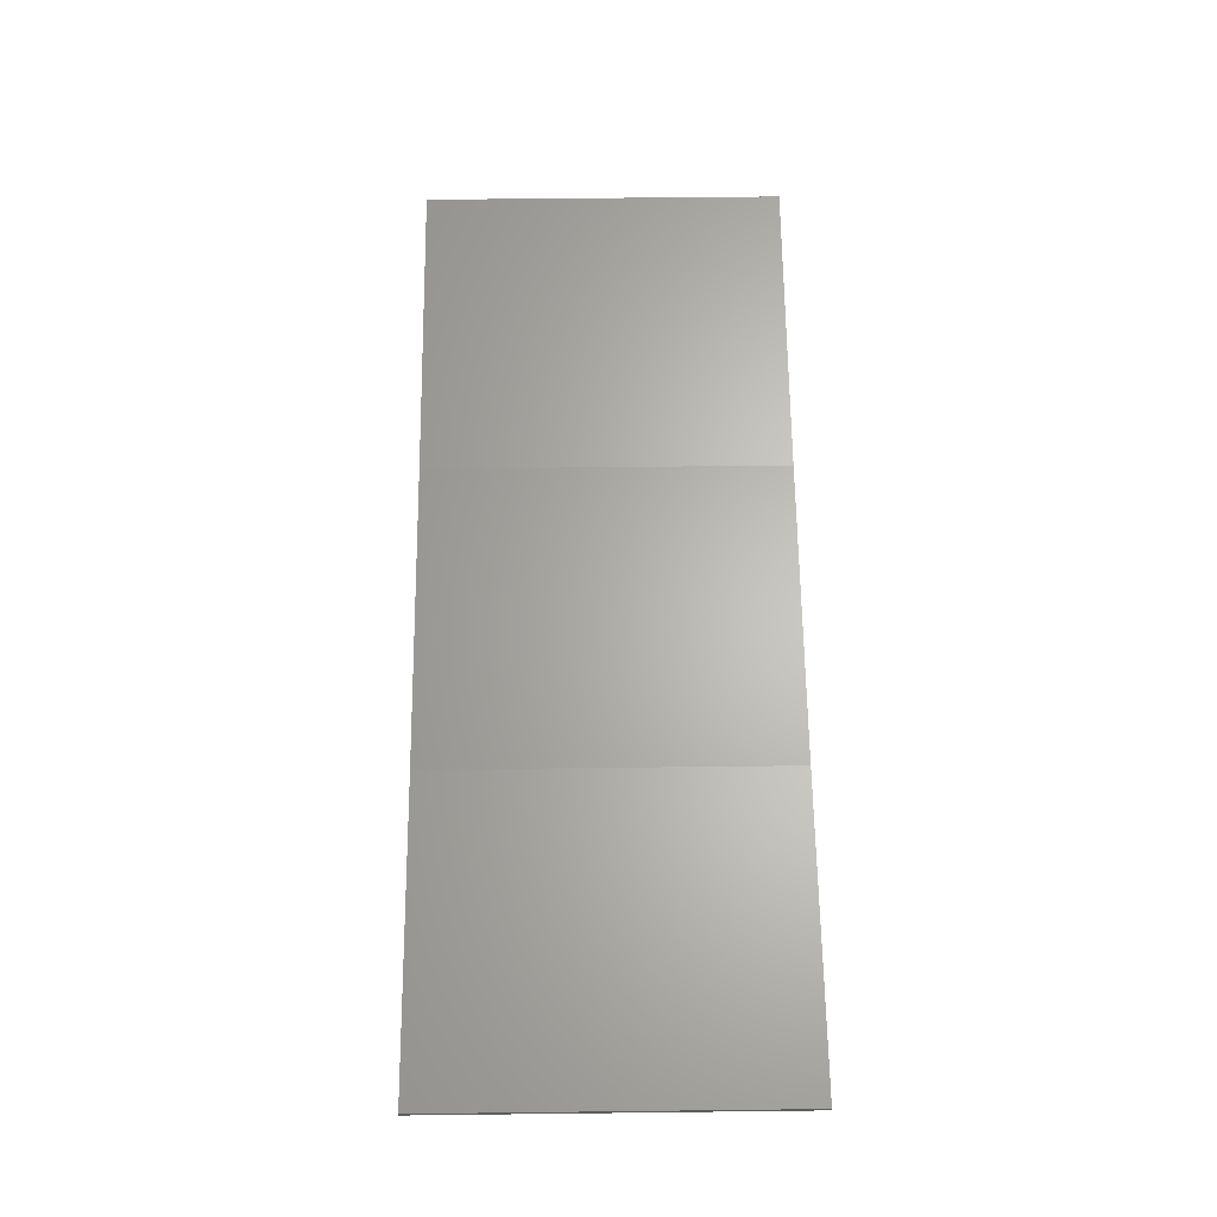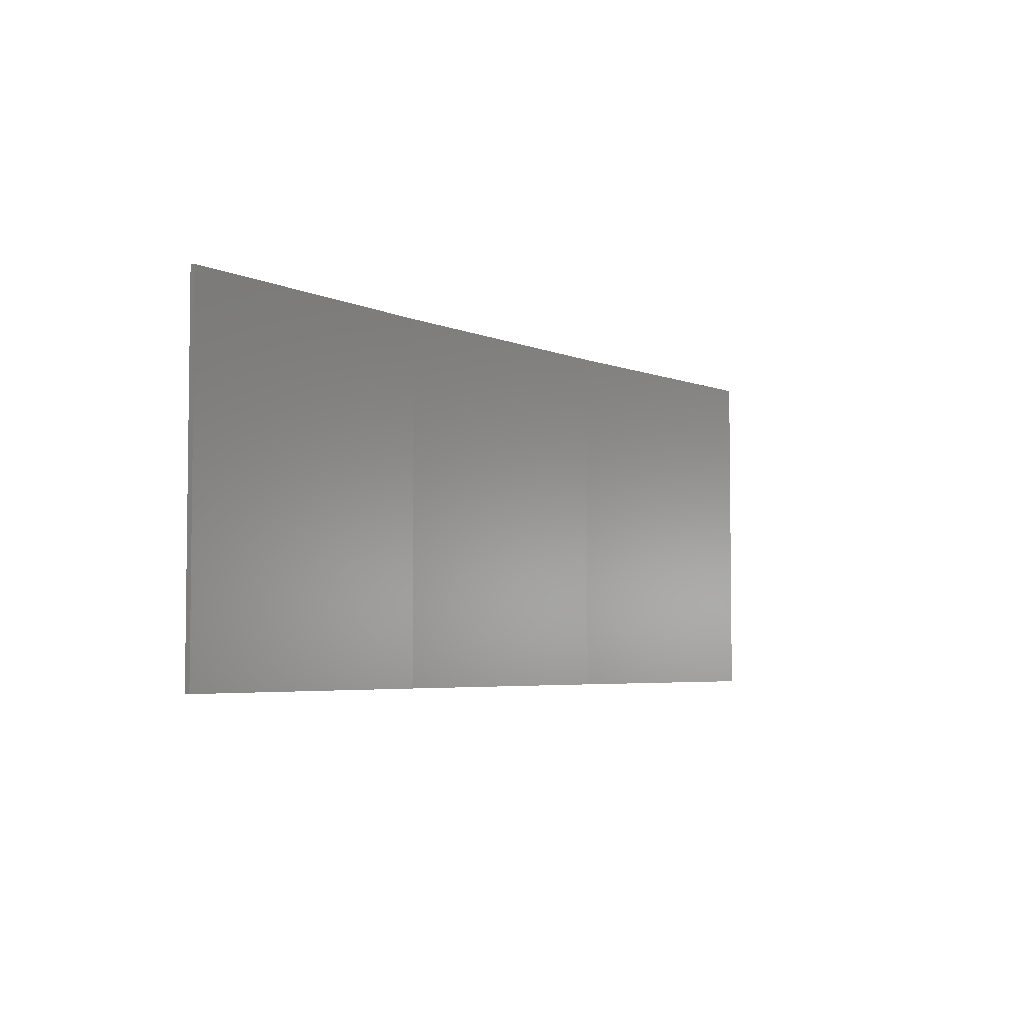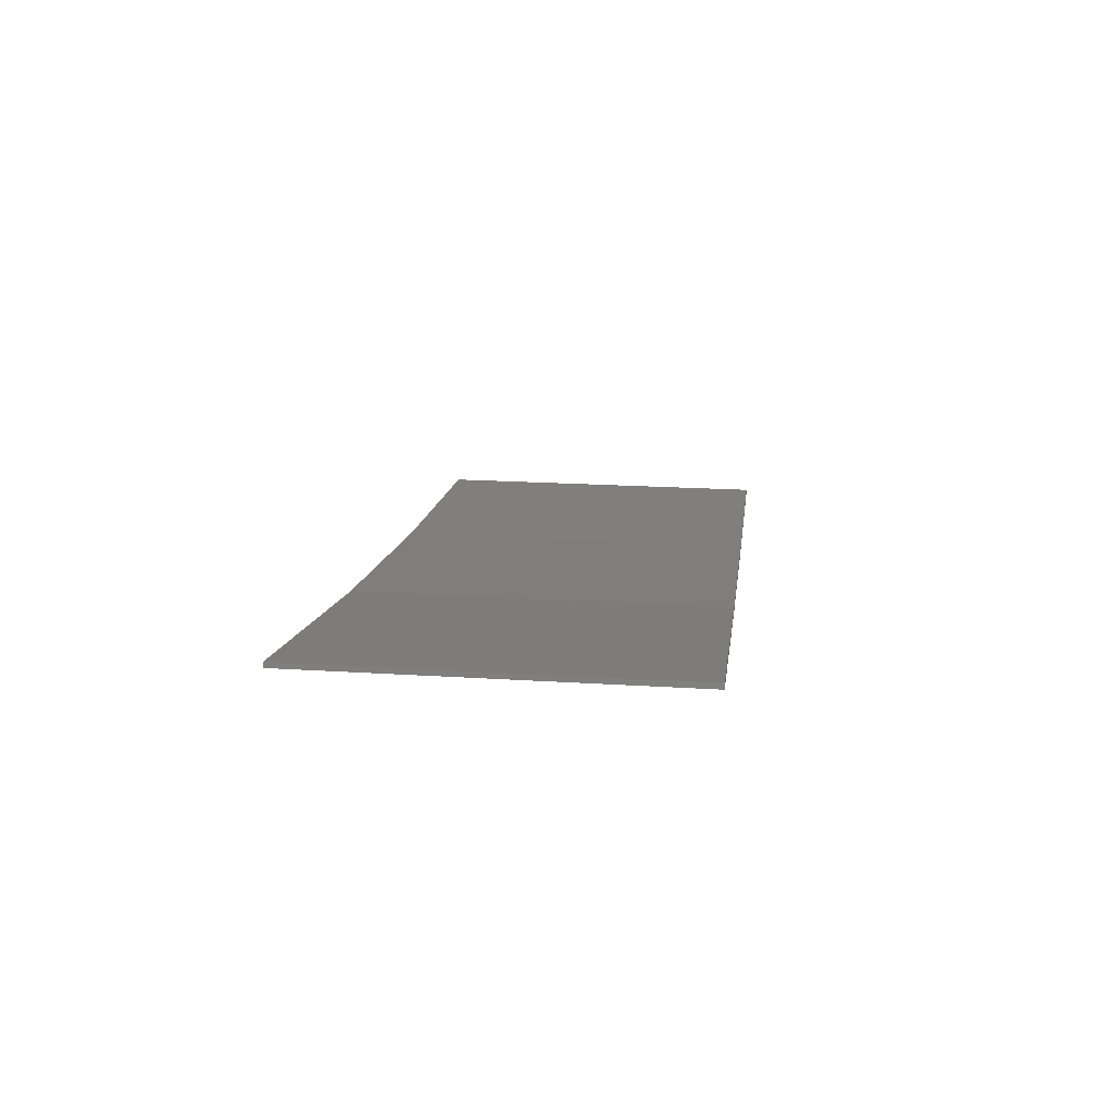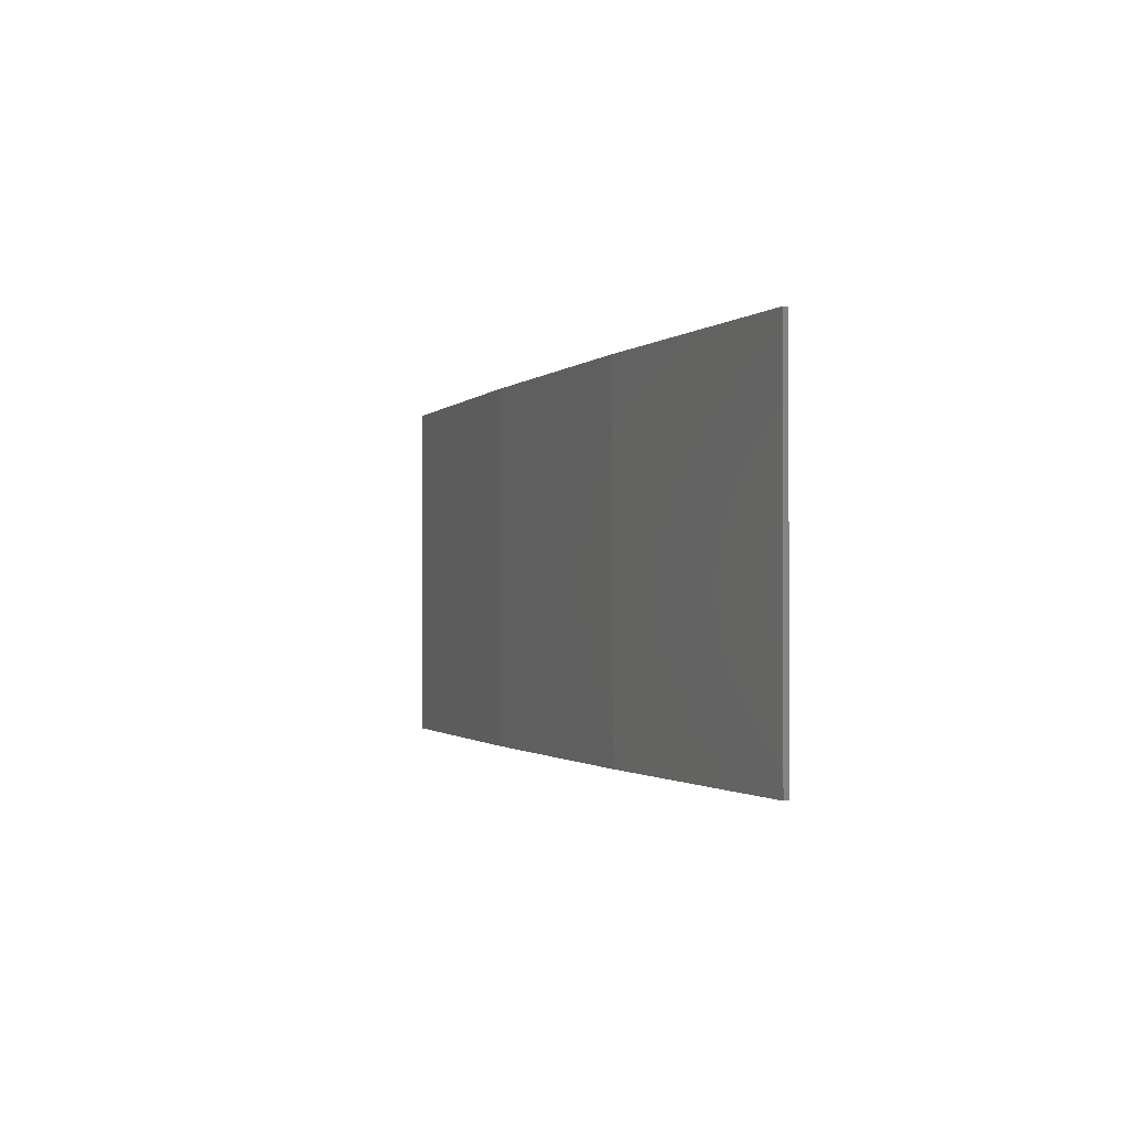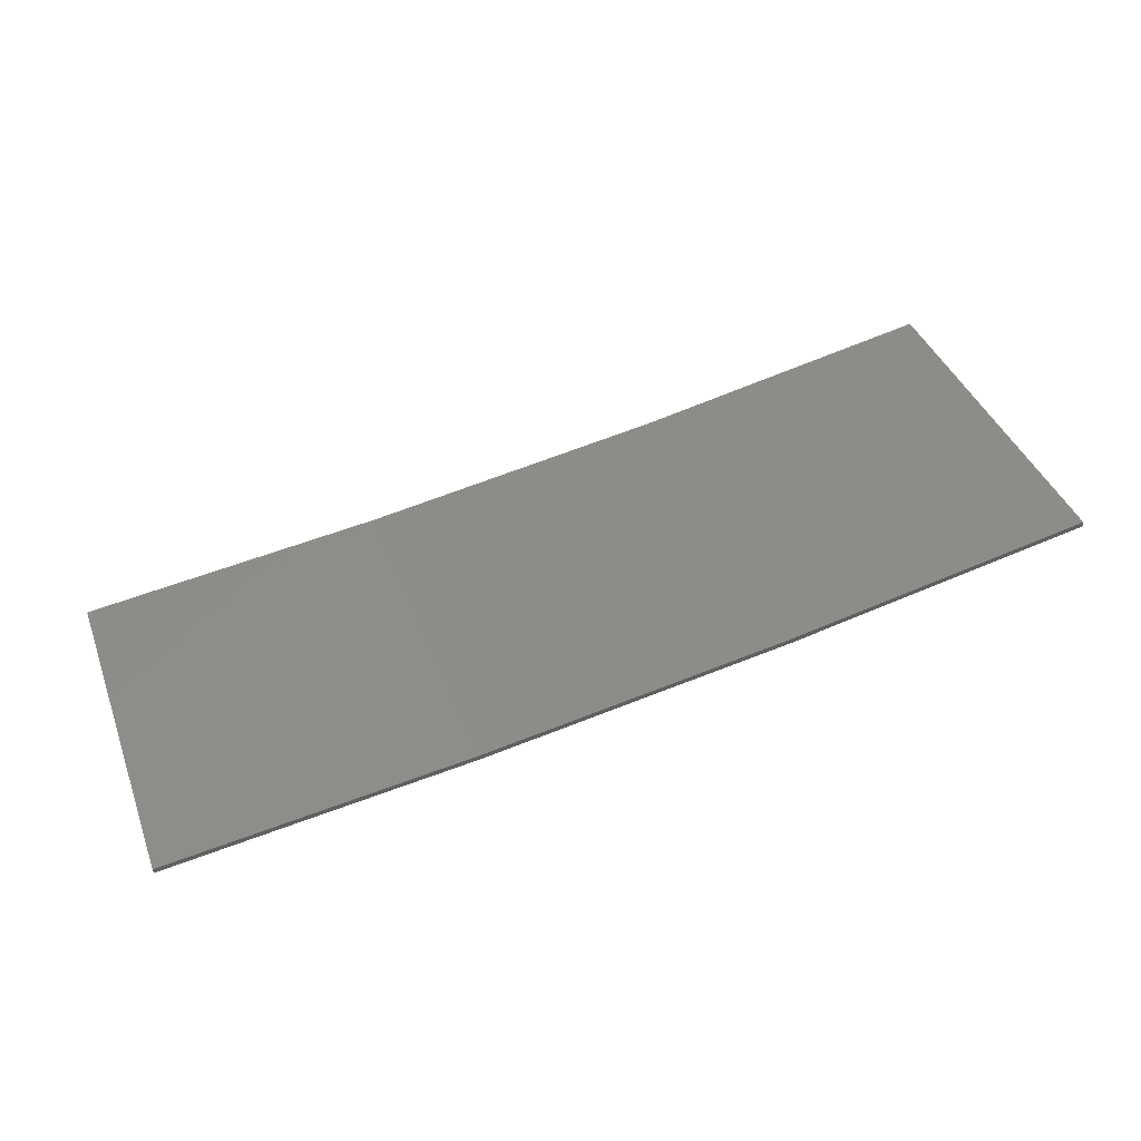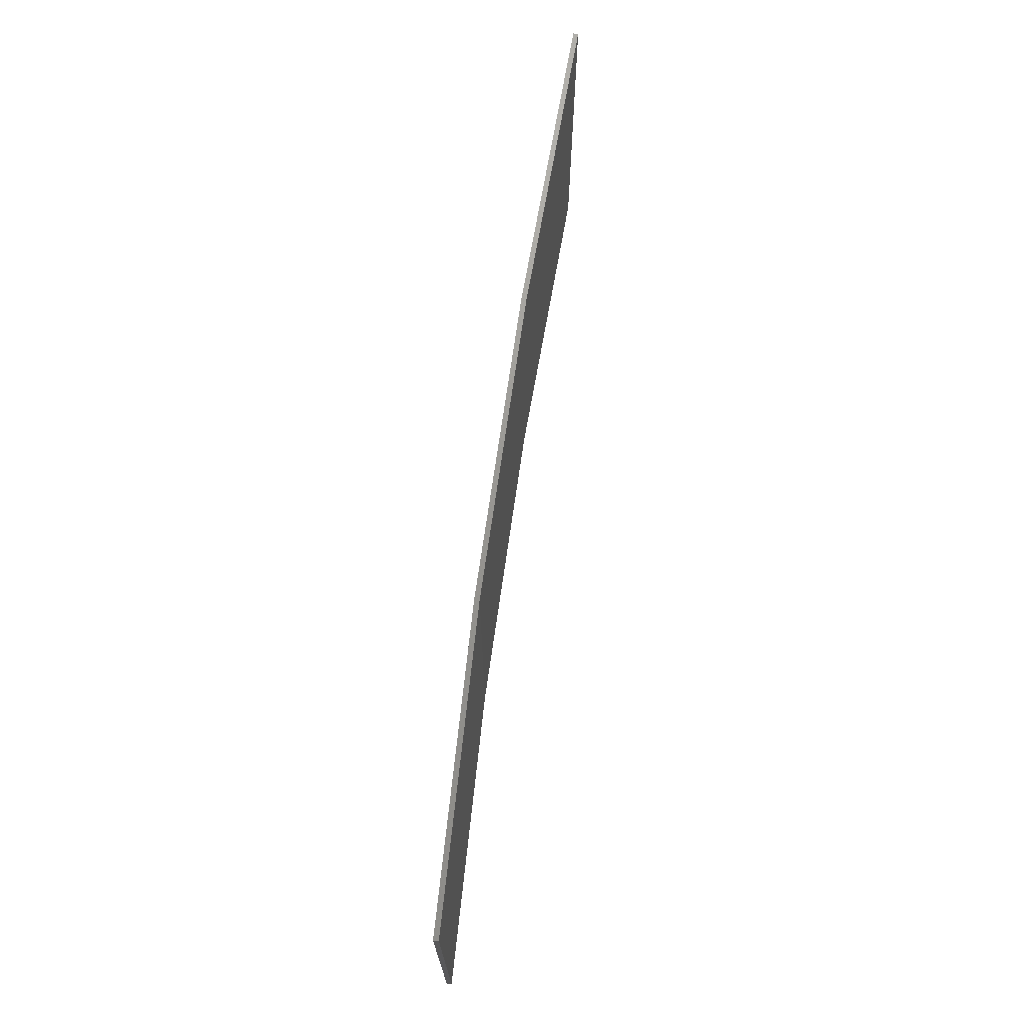
<metadata>
{"format":"stl","ext":"stl","renderer":"f3d","projection":"perspective","resolution":1024,"background":"white","views":[{"elev":55.6,"azim":-90.7,"up":"+Y"},{"elev":-4.4,"azim":134.4,"up":"+Z"},{"elev":20.3,"azim":96.6,"up":"+Y"},{"elev":-1.1,"azim":78.6,"up":"+Z"},{"elev":41.0,"azim":-19.7,"up":"+Y"},{"elev":70.0,"azim":107.1,"up":"+Z"}]}
</metadata>
<code>
# stl→obj: 16 verts, 28 faces
v 9.877 -3.851 -73.81
v 9.877 -3.851 -77.38
v 12.92 -3.477 -77.38
v 12.92 -3.477 -73.81
v 15.95 -2.999 -77.38
v 15.95 -2.999 -73.81
v 18.96 -2.419 -77.38
v 18.96 -2.419 -73.81
v 18.95 -2.37 -77.38
v 18.95 -2.37 -73.81
v 9.872 -3.801 -77.38
v 12.91 -3.427 -73.81
v 12.91 -3.427 -77.38
v 15.94 -2.95 -77.38
v 9.872 -3.801 -73.81
v 15.94 -2.95 -73.81
f 1 2 3
f 4 3 5
f 4 1 3
f 6 5 7
f 6 4 5
f 8 6 7
f 8 7 9
f 10 8 9
f 11 12 13
f 13 12 14
f 15 12 11
f 14 16 9
f 12 16 14
f 16 10 9
f 1 15 11
f 1 11 2
f 10 16 8
f 16 6 8
f 16 12 6
f 12 4 6
f 12 15 4
f 15 1 4
f 14 9 7
f 5 14 7
f 13 14 5
f 3 13 5
f 11 13 3
f 2 11 3

</code>
